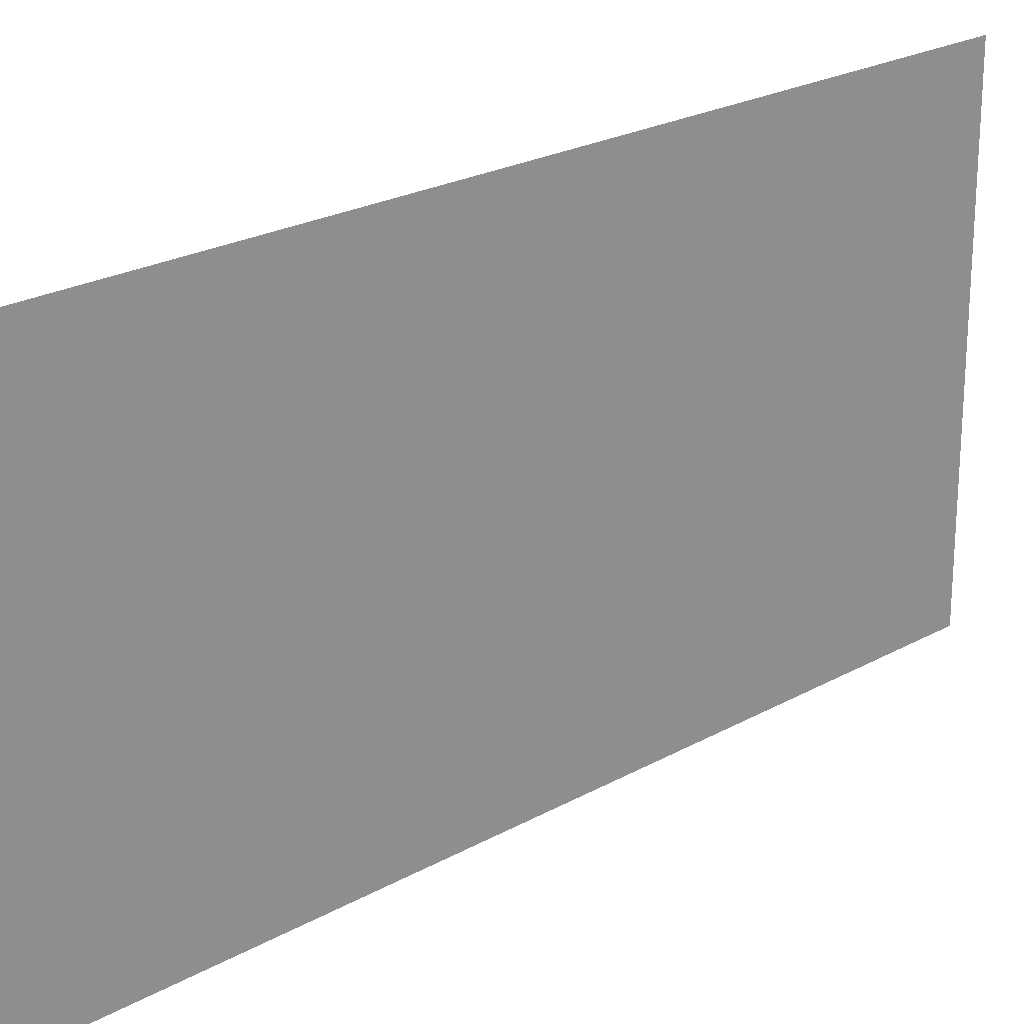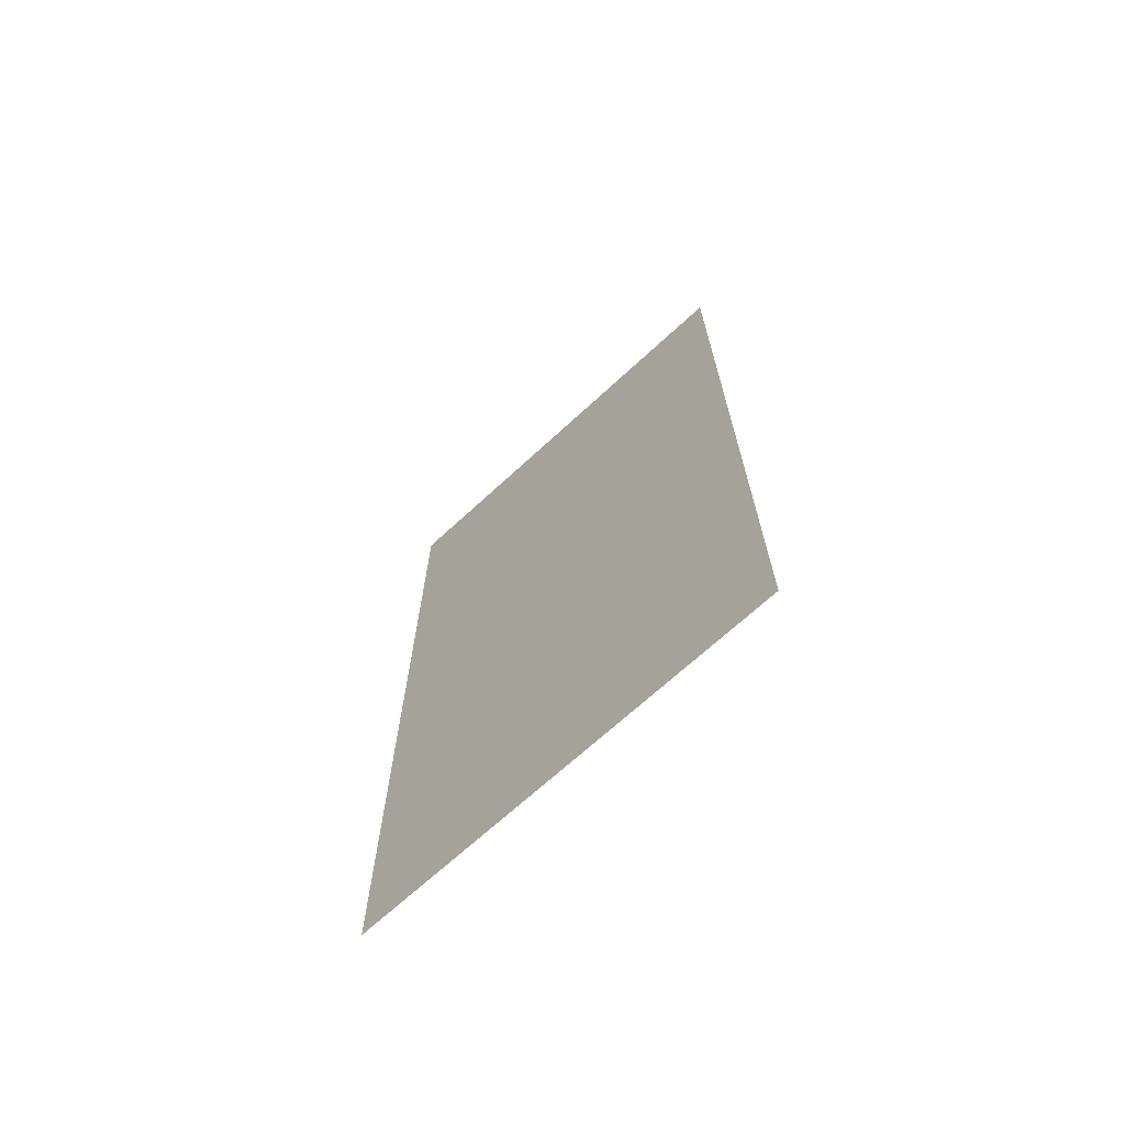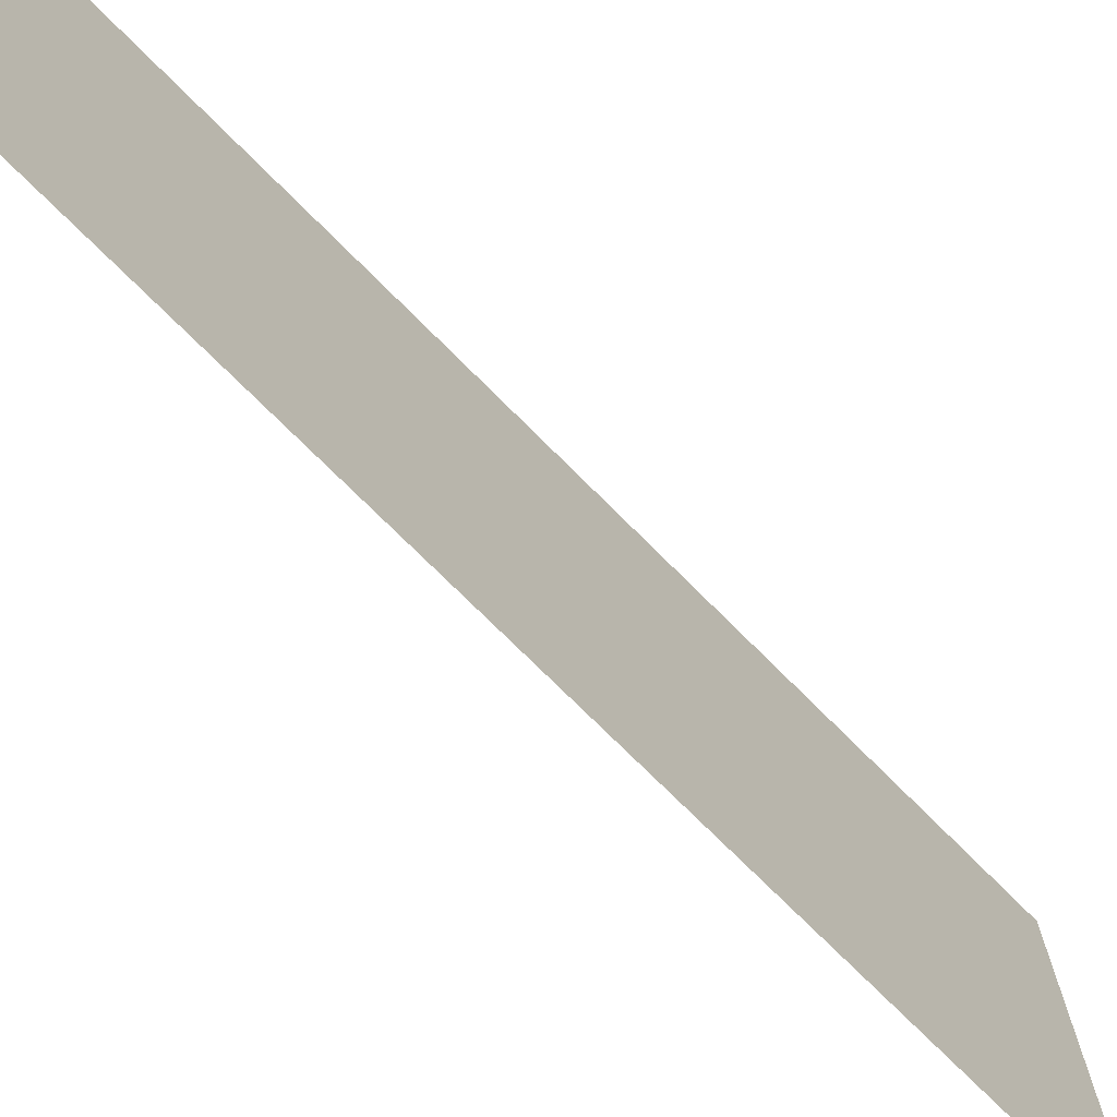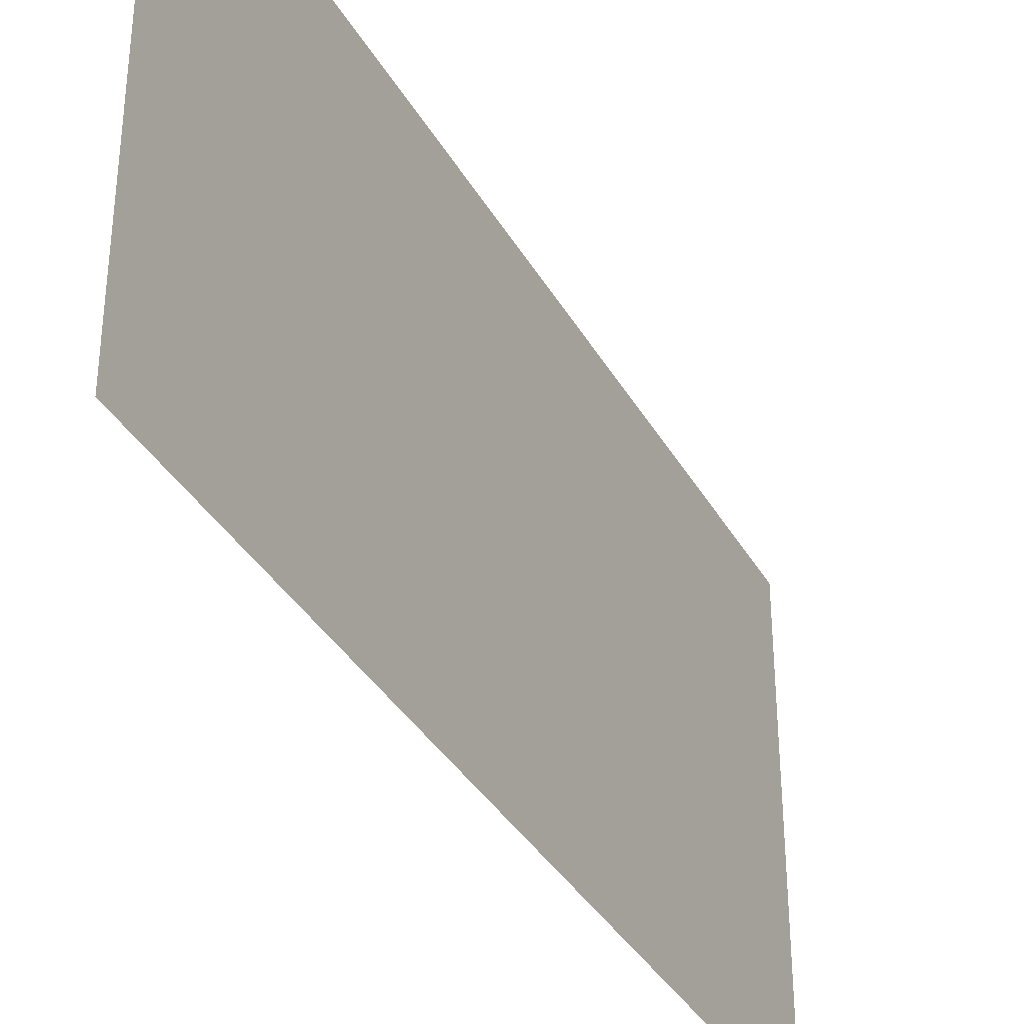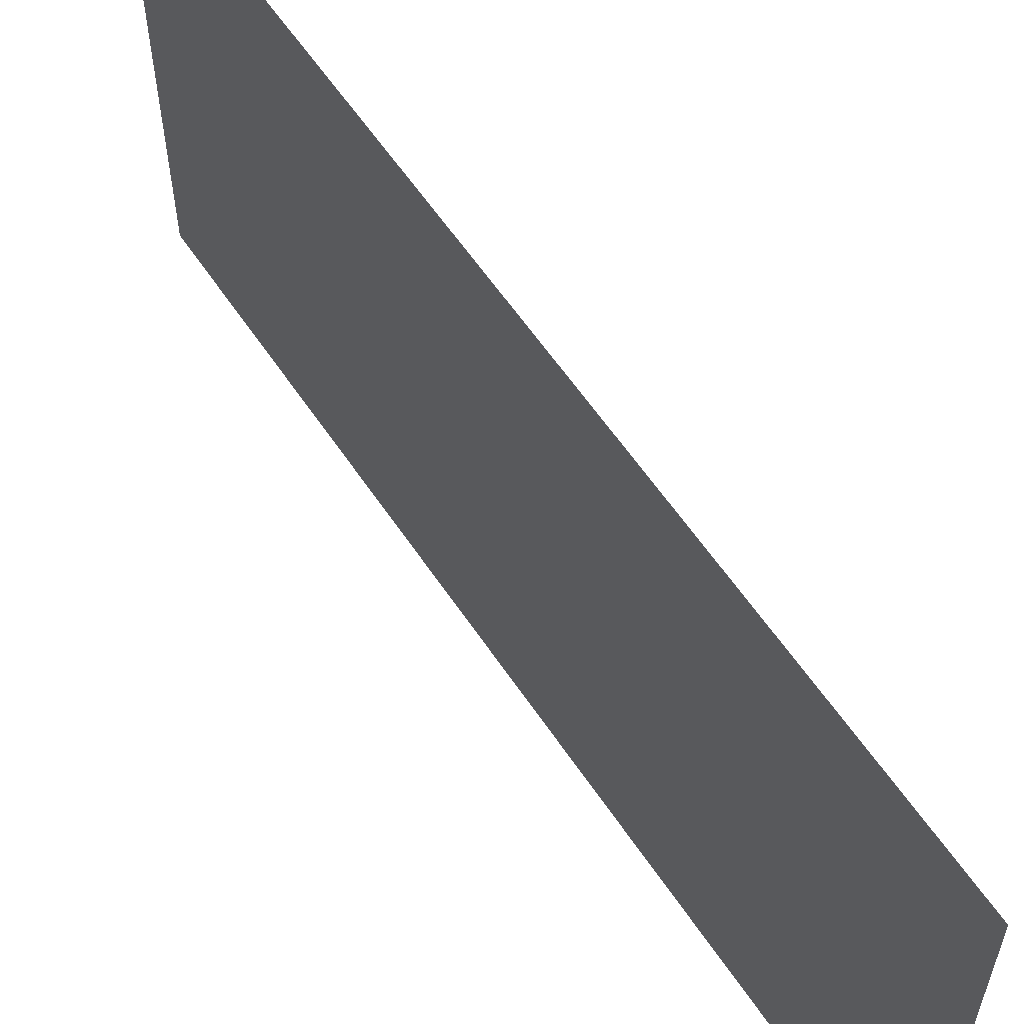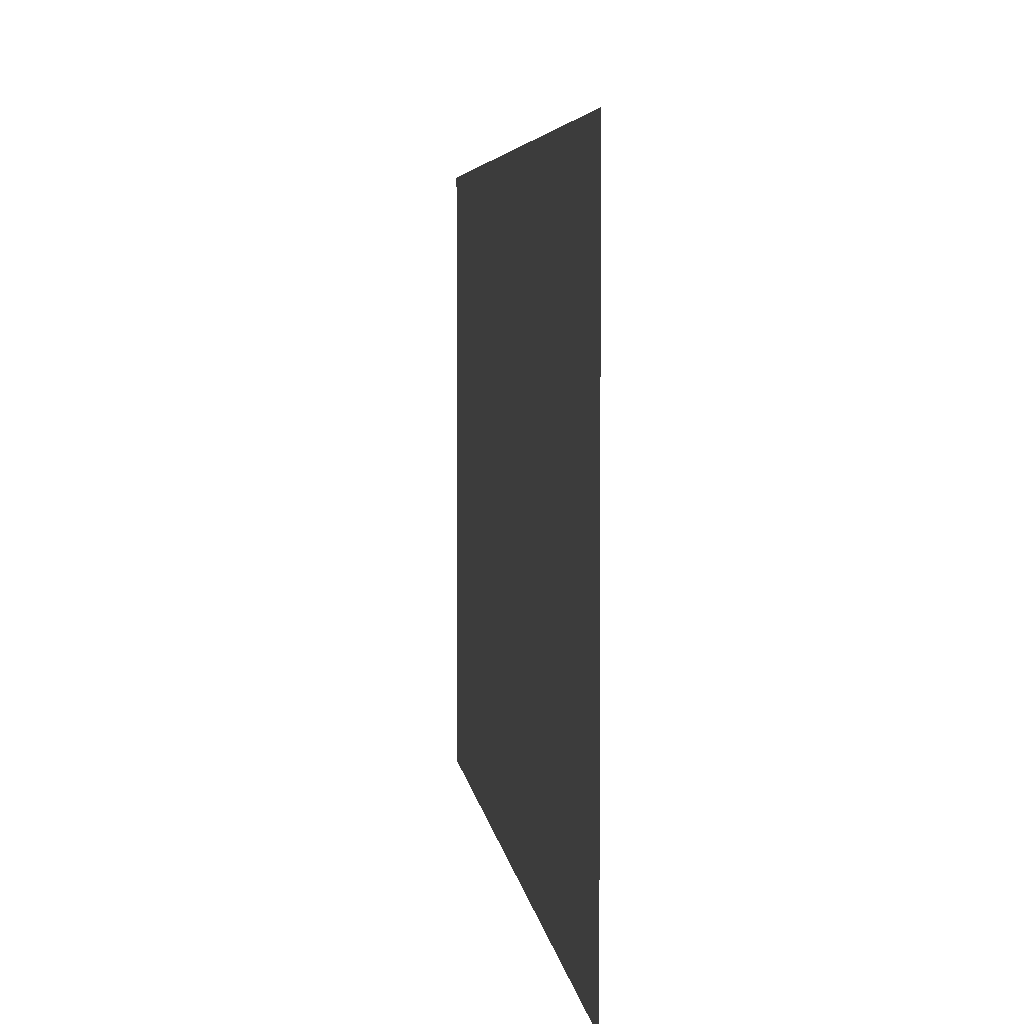
<metadata>
{"format":"obj","ext":"obj","renderer":"f3d","projection":"perspective","resolution":1024,"background":"white","views":[{"elev":23.1,"azim":-133.6,"up":"+Y"},{"elev":-68.7,"azim":132.8,"up":"+Z"},{"elev":-73.1,"azim":-135.2,"up":"+Y"},{"elev":-35.9,"azim":-153.8,"up":"+Y"},{"elev":59.1,"azim":-33.5,"up":"+Y"},{"elev":4.0,"azim":174.6,"up":"+Y"}]}
</metadata>
<code>
g default
v -0 0 0.8
v -0 0 0
v -0 0.3989 0.8
v -0 0.3989 0
g sign_2
f 1 2 4 3

</code>
